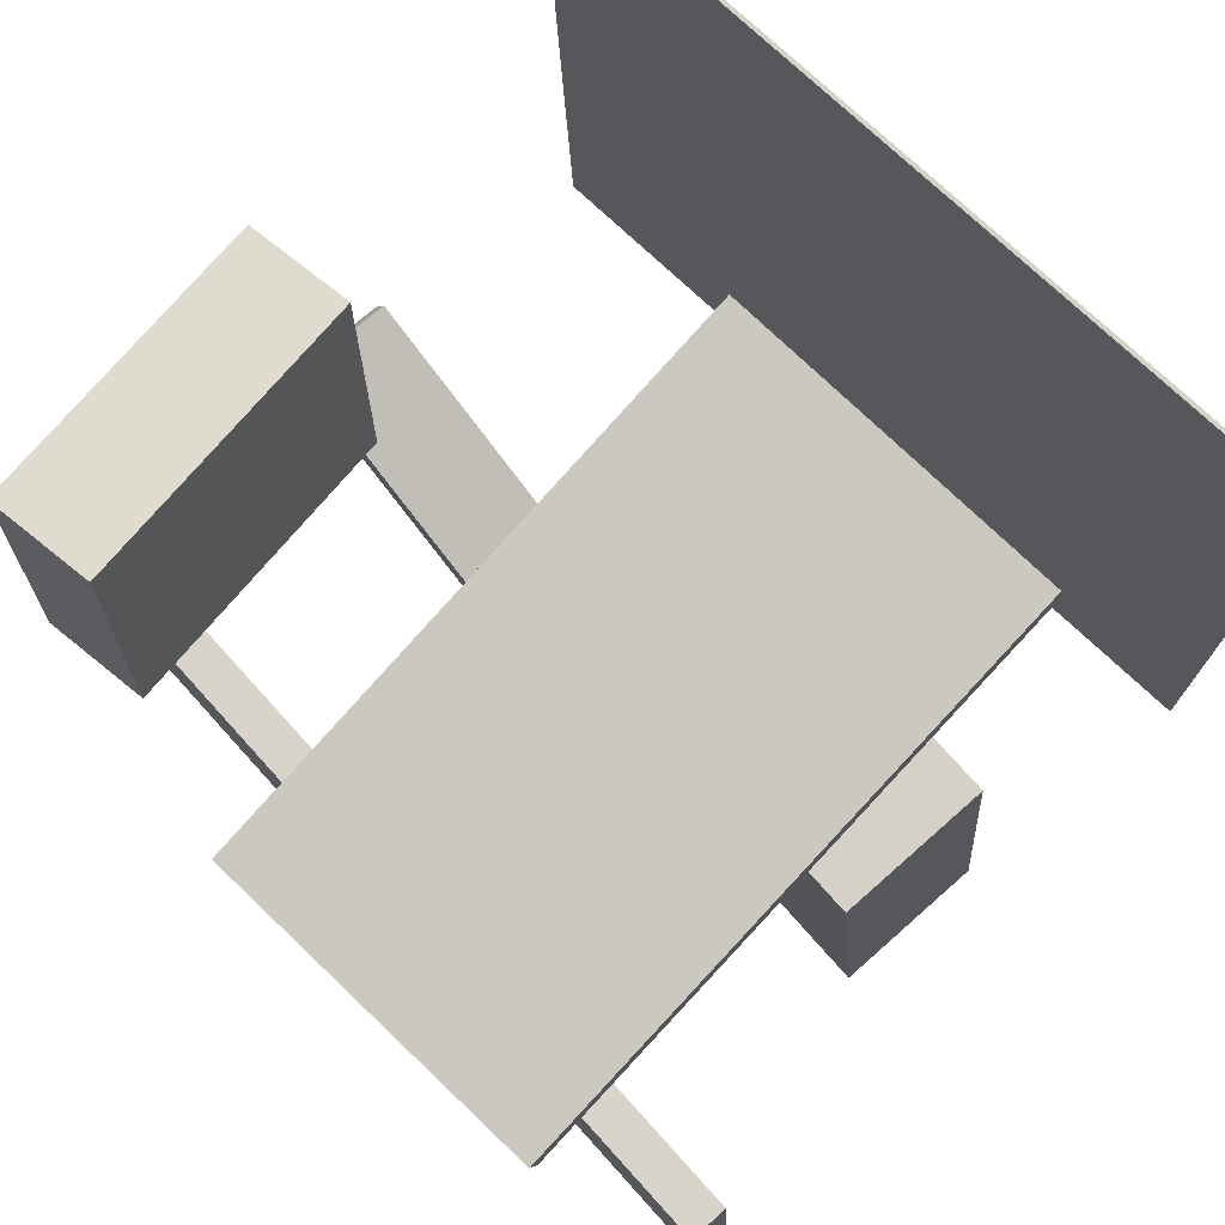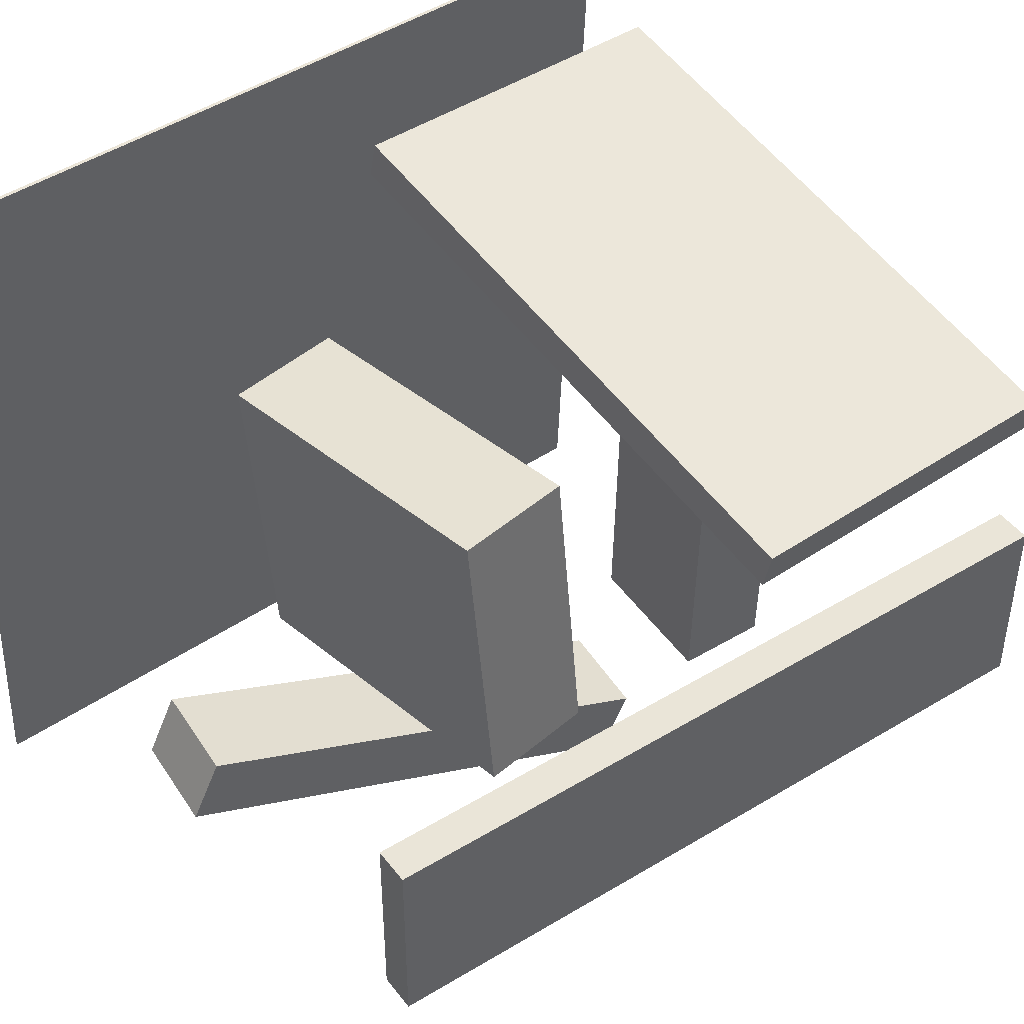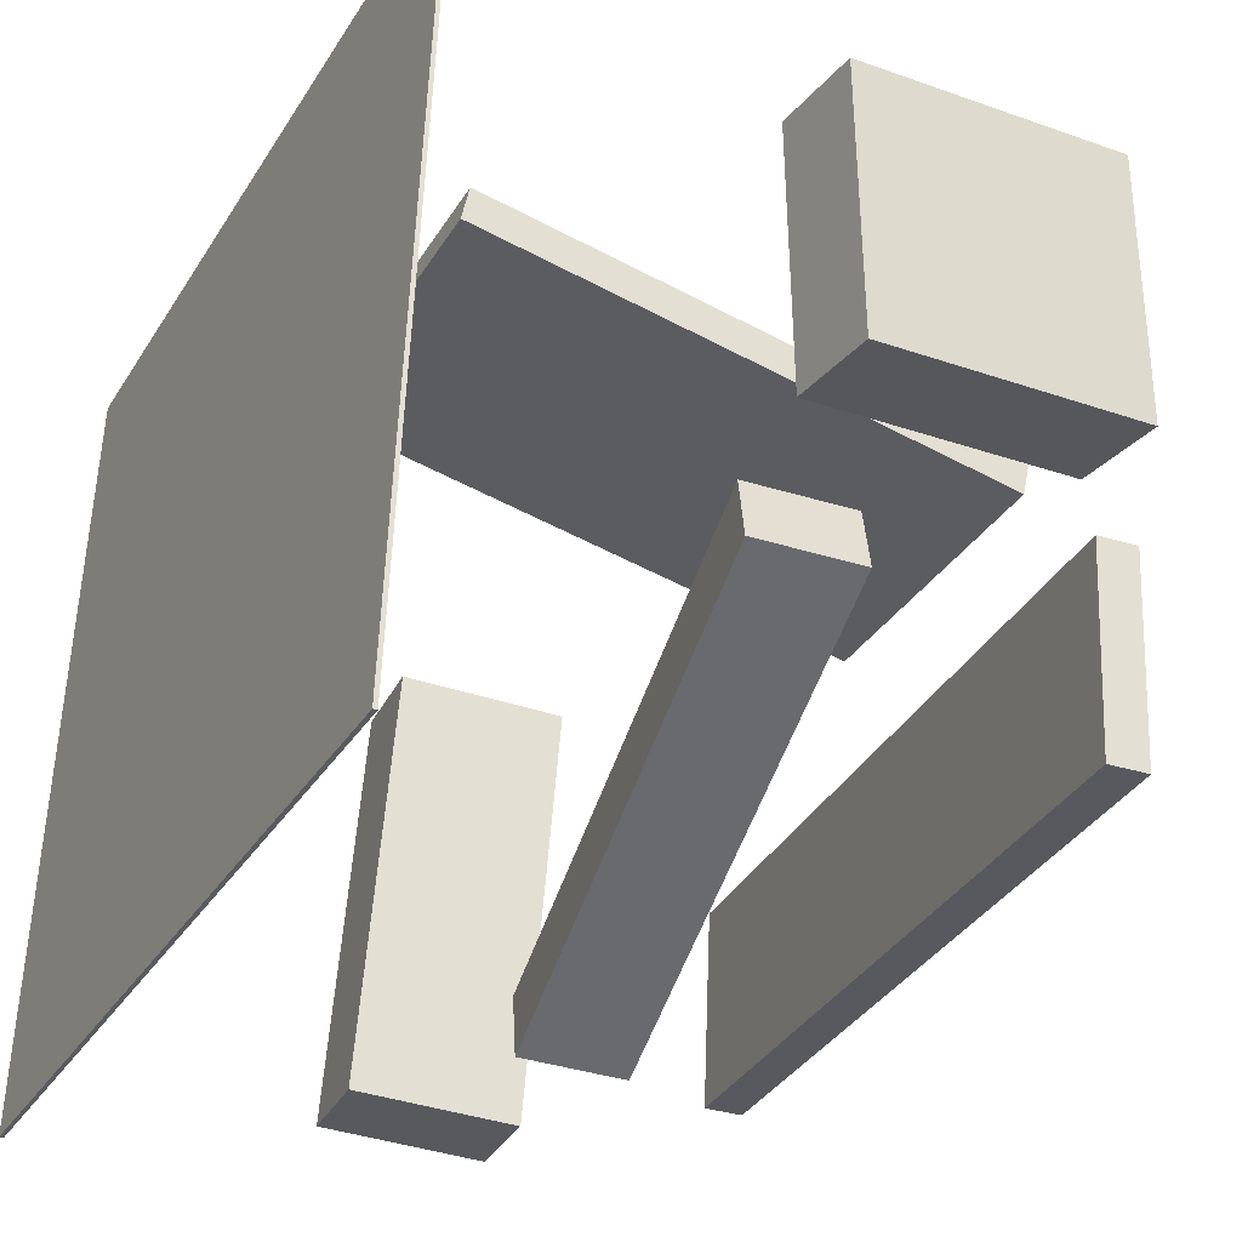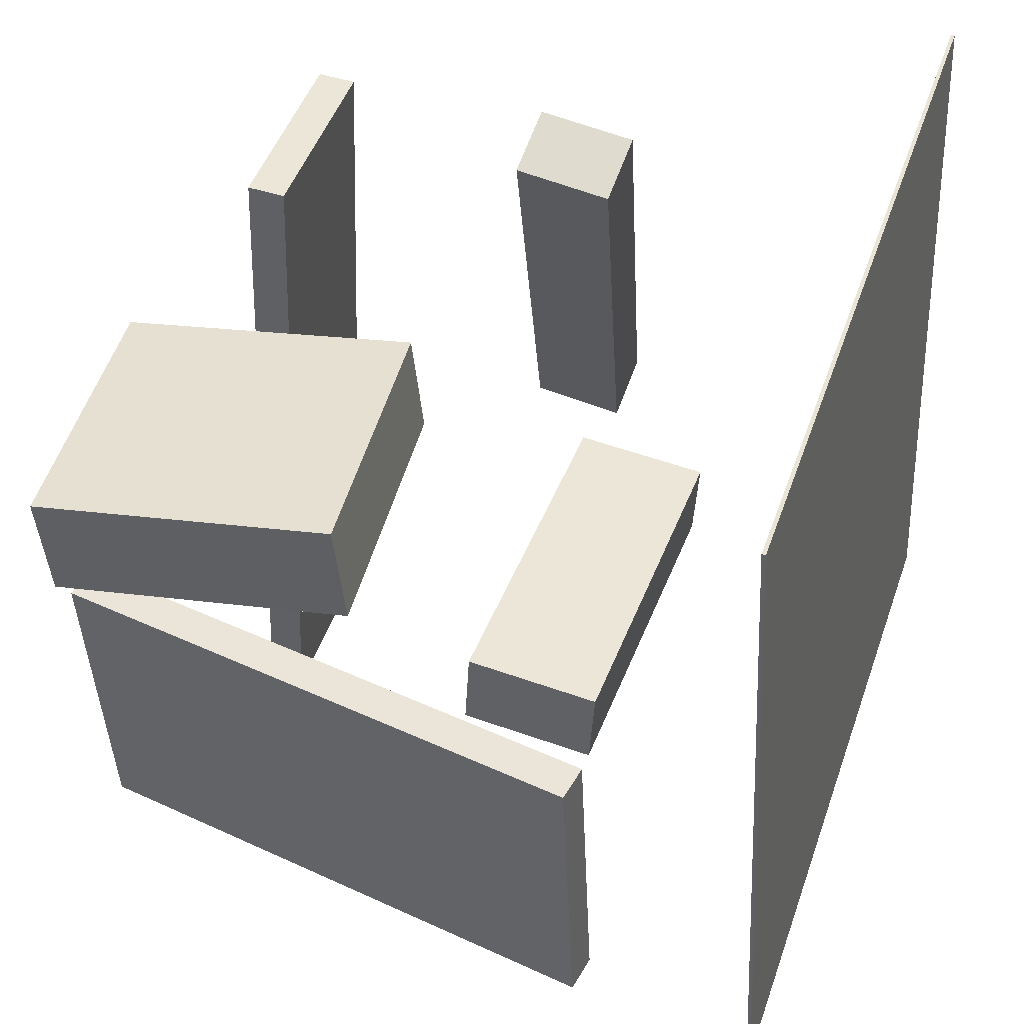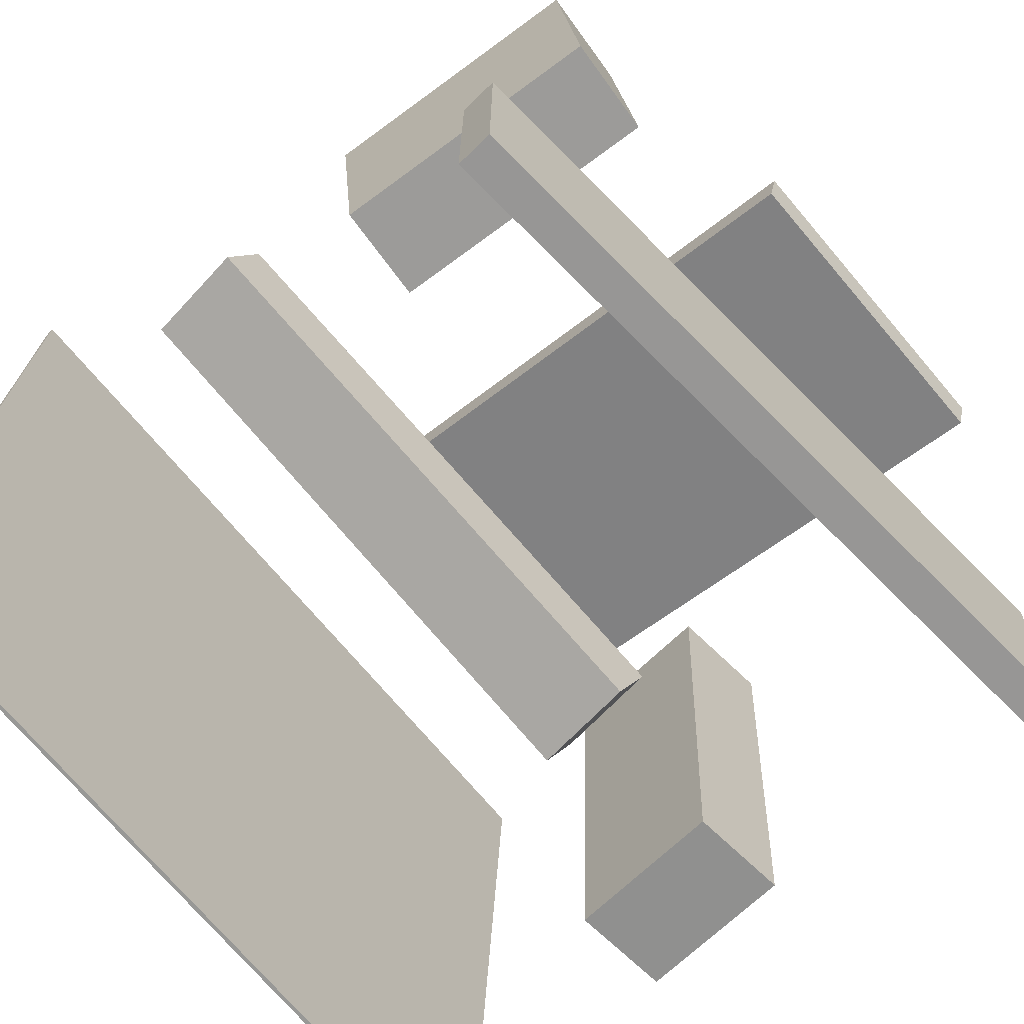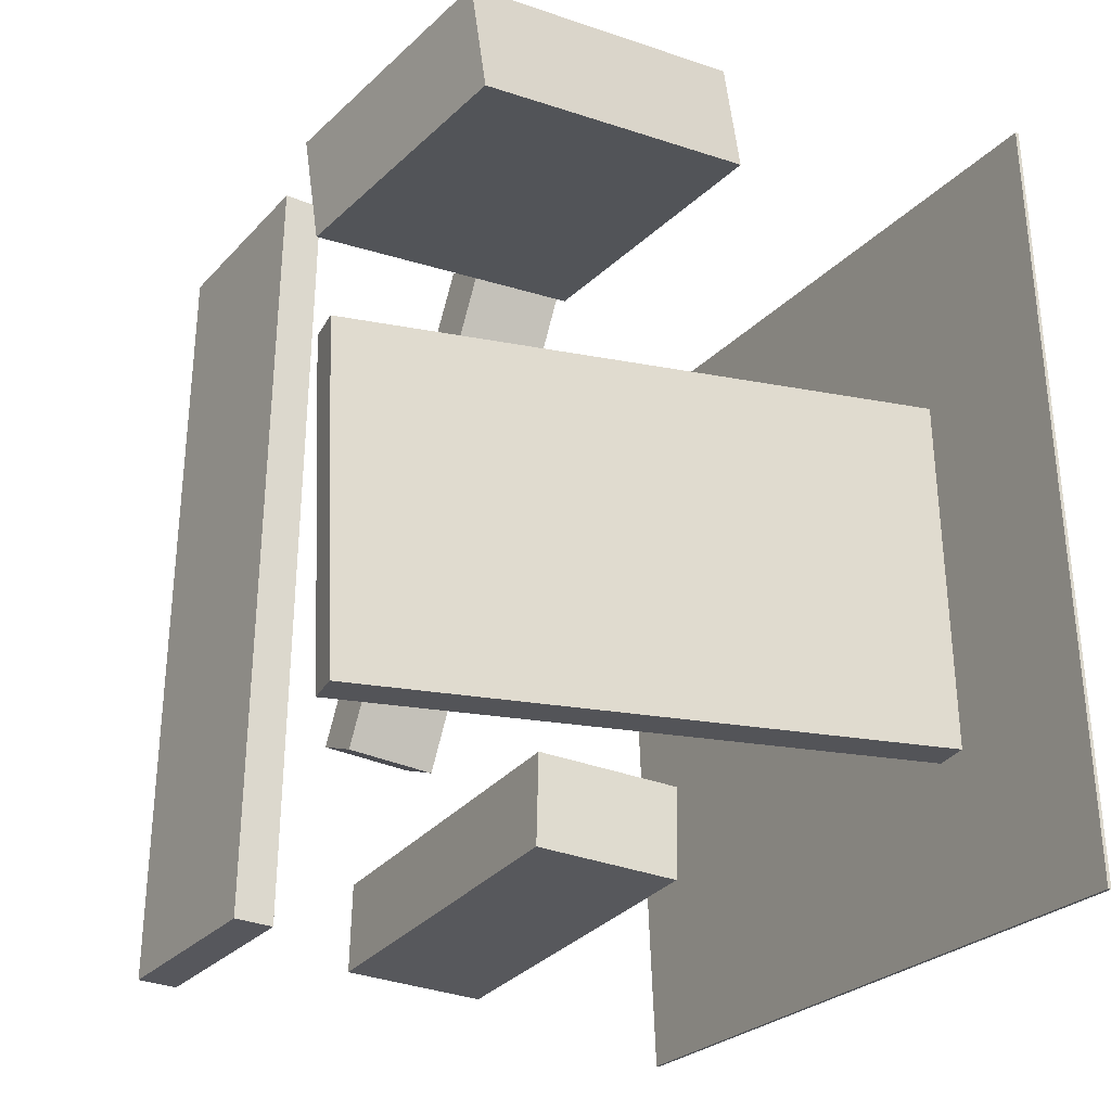
<metadata>
{"format":"obj","ext":"obj","renderer":"f3d","projection":"perspective","resolution":1024,"background":"white","views":[{"elev":74.5,"azim":-43.8,"up":"+Z"},{"elev":43.0,"azim":-126.8,"up":"+Z"},{"elev":-30.7,"azim":156.5,"up":"+Z"},{"elev":47.3,"azim":16.3,"up":"+Y"},{"elev":-70.0,"azim":-137.3,"up":"+Z"},{"elev":-25.6,"azim":-33.8,"up":"+Y"}]}
</metadata>
<code>
v 0.1687 -0.3489 0.4006
v 0.1594 -0.3498 0.4425
v -0.4606 -0.3748 0.2604
v -0.4699 -0.3757 0.3024
v 0.1525 0.02365 0.4043
v 0.1432 0.02283 0.4462
v -0.4768 -0.002249 0.2641
v -0.4861 -0.003071 0.3061
f 1.0 7.0 5.0
f 1.0 3.0 7.0
f 1.0 4.0 3.0
f 1.0 2.0 4.0
f 3.0 8.0 7.0
f 3.0 4.0 8.0
f 5.0 7.0 8.0
f 5.0 8.0 6.0
f 1.0 5.0 6.0
f 1.0 6.0 2.0
f 2.0 6.0 8.0
f 2.0 8.0 4.0
v -0.09053 -0.1269 -0.3942
v 0.01725 -0.1363 -0.3856
v -0.09883 -0.1555 -0.3216
v 0.008944 -0.1649 -0.313
v -0.05947 0.4309 -0.1712
v 0.04831 0.4214 -0.1626
v -0.06777 0.4023 -0.09856
v 0.04001 0.3929 -0.08996
f 9.0 15.0 13.0
f 9.0 11.0 15.0
f 9.0 12.0 11.0
f 9.0 10.0 12.0
f 11.0 16.0 15.0
f 11.0 12.0 16.0
f 13.0 15.0 16.0
f 13.0 16.0 14.0
f 9.0 13.0 14.0
f 9.0 14.0 10.0
f 10.0 14.0 16.0
f 10.0 16.0 12.0
v 0.08061 -0.3945 0.07498
v 0.112 -0.4111 -0.3662
v 0.0857 -0.2872 0.0713
v 0.117 -0.3039 -0.3699
v -0.08909 -0.3868 0.06263
v -0.05774 -0.4035 -0.3785
v -0.084 -0.2796 0.05895
v -0.05265 -0.2962 -0.3822
f 17.0 23.0 21.0
f 17.0 19.0 23.0
f 17.0 20.0 19.0
f 17.0 18.0 20.0
f 19.0 24.0 23.0
f 19.0 20.0 24.0
f 21.0 23.0 24.0
f 21.0 24.0 22.0
f 17.0 21.0 22.0
f 17.0 22.0 18.0
f 18.0 22.0 24.0
f 18.0 24.0 20.0
v -0.4251 0.3151 0.4529
v -0.4111 0.2011 0.4588
v -0.1039 0.3534 0.4353
v -0.09002 0.2394 0.4412
v -0.4395 0.2979 0.151
v -0.4256 0.1839 0.1568
v -0.1184 0.3362 0.1334
v -0.1045 0.2222 0.1392
f 25.0 31.0 29.0
f 25.0 27.0 31.0
f 25.0 28.0 27.0
f 25.0 26.0 28.0
f 27.0 32.0 31.0
f 27.0 28.0 32.0
f 29.0 31.0 32.0
f 29.0 32.0 30.0
f 25.0 29.0 30.0
f 25.0 30.0 26.0
f 26.0 30.0 32.0
f 26.0 32.0 28.0
v 0.3599 0.455 -0.4075
v 0.4061 -0.4364 -0.4154
v 0.3231 0.4458 0.424
v 0.3693 -0.4457 0.4161
v 0.3642 0.4553 -0.4073
v 0.4104 -0.4362 -0.4152
v 0.3274 0.446 0.4242
v 0.3736 -0.4454 0.4163
f 33.0 39.0 37.0
f 33.0 35.0 39.0
f 33.0 36.0 35.0
f 33.0 34.0 36.0
f 35.0 40.0 39.0
f 35.0 36.0 40.0
f 37.0 39.0 40.0
f 37.0 40.0 38.0
f 33.0 37.0 38.0
f 33.0 38.0 34.0
f 34.0 38.0 40.0
f 34.0 40.0 36.0
v -0.3216 0.3583 -0.03236
v -0.3486 -0.4989 -0.01485
v -0.3148 0.3535 -0.2571
v -0.3419 -0.5037 -0.2396
v -0.3645 0.3596 -0.03368
v -0.3916 -0.4975 -0.01617
v -0.3577 0.3548 -0.2584
v -0.3848 -0.5023 -0.2409
f 41.0 47.0 45.0
f 41.0 43.0 47.0
f 41.0 44.0 43.0
f 41.0 42.0 44.0
f 43.0 48.0 47.0
f 43.0 44.0 48.0
f 45.0 47.0 48.0
f 45.0 48.0 46.0
f 41.0 45.0 46.0
f 41.0 46.0 42.0
f 42.0 46.0 48.0
f 42.0 48.0 44.0

</code>
